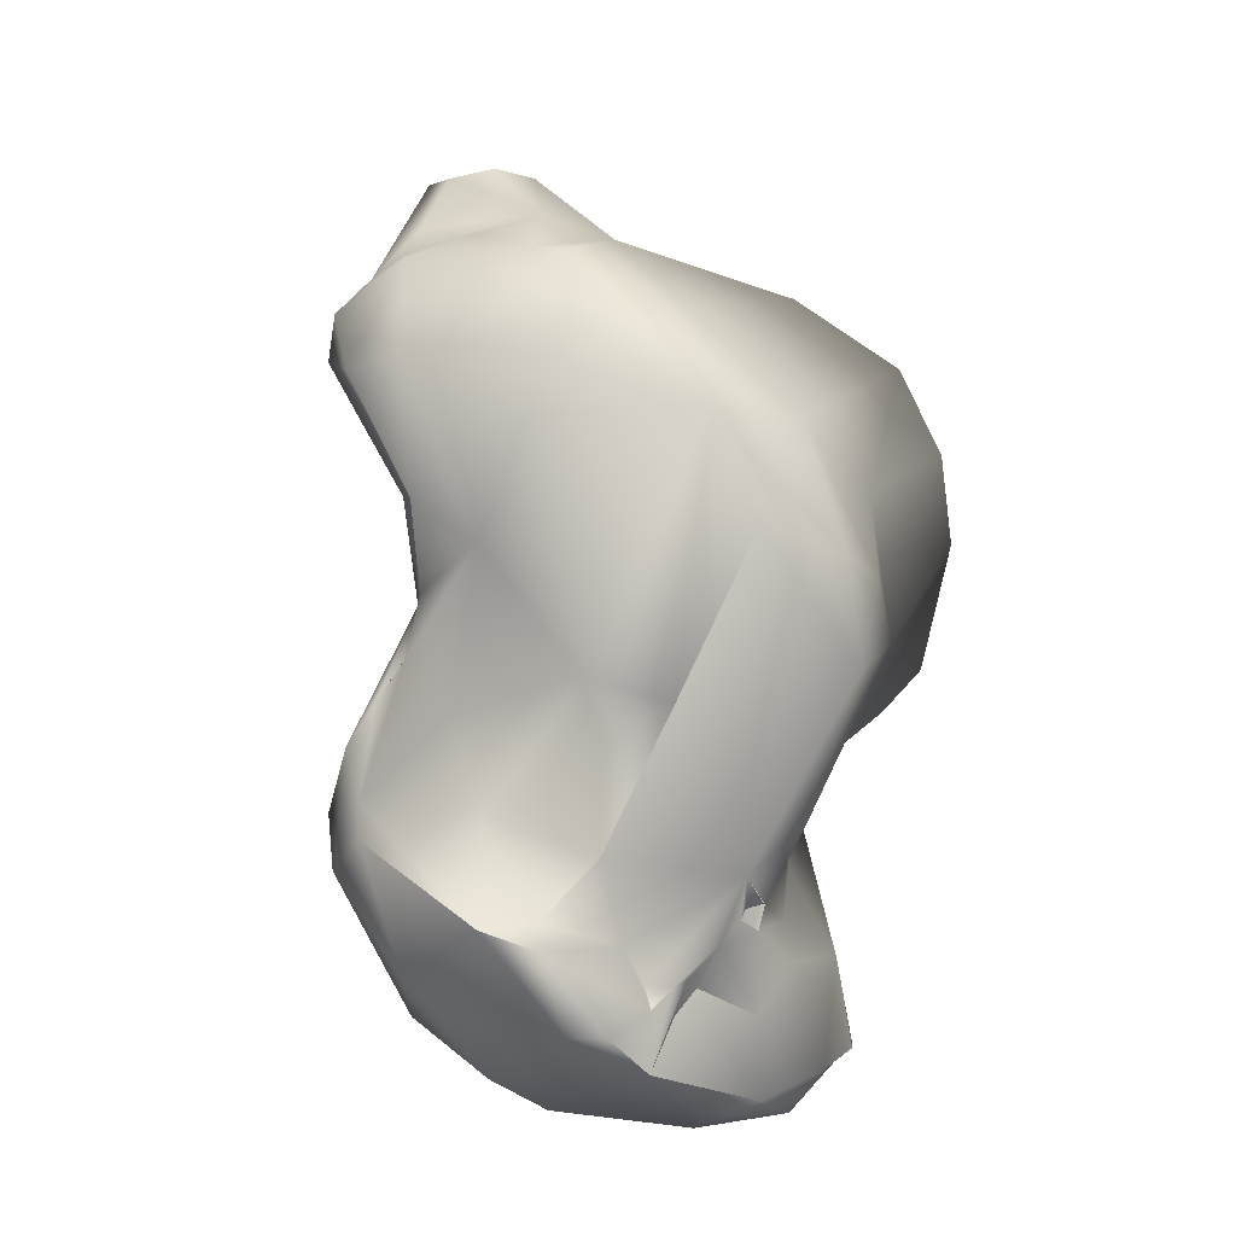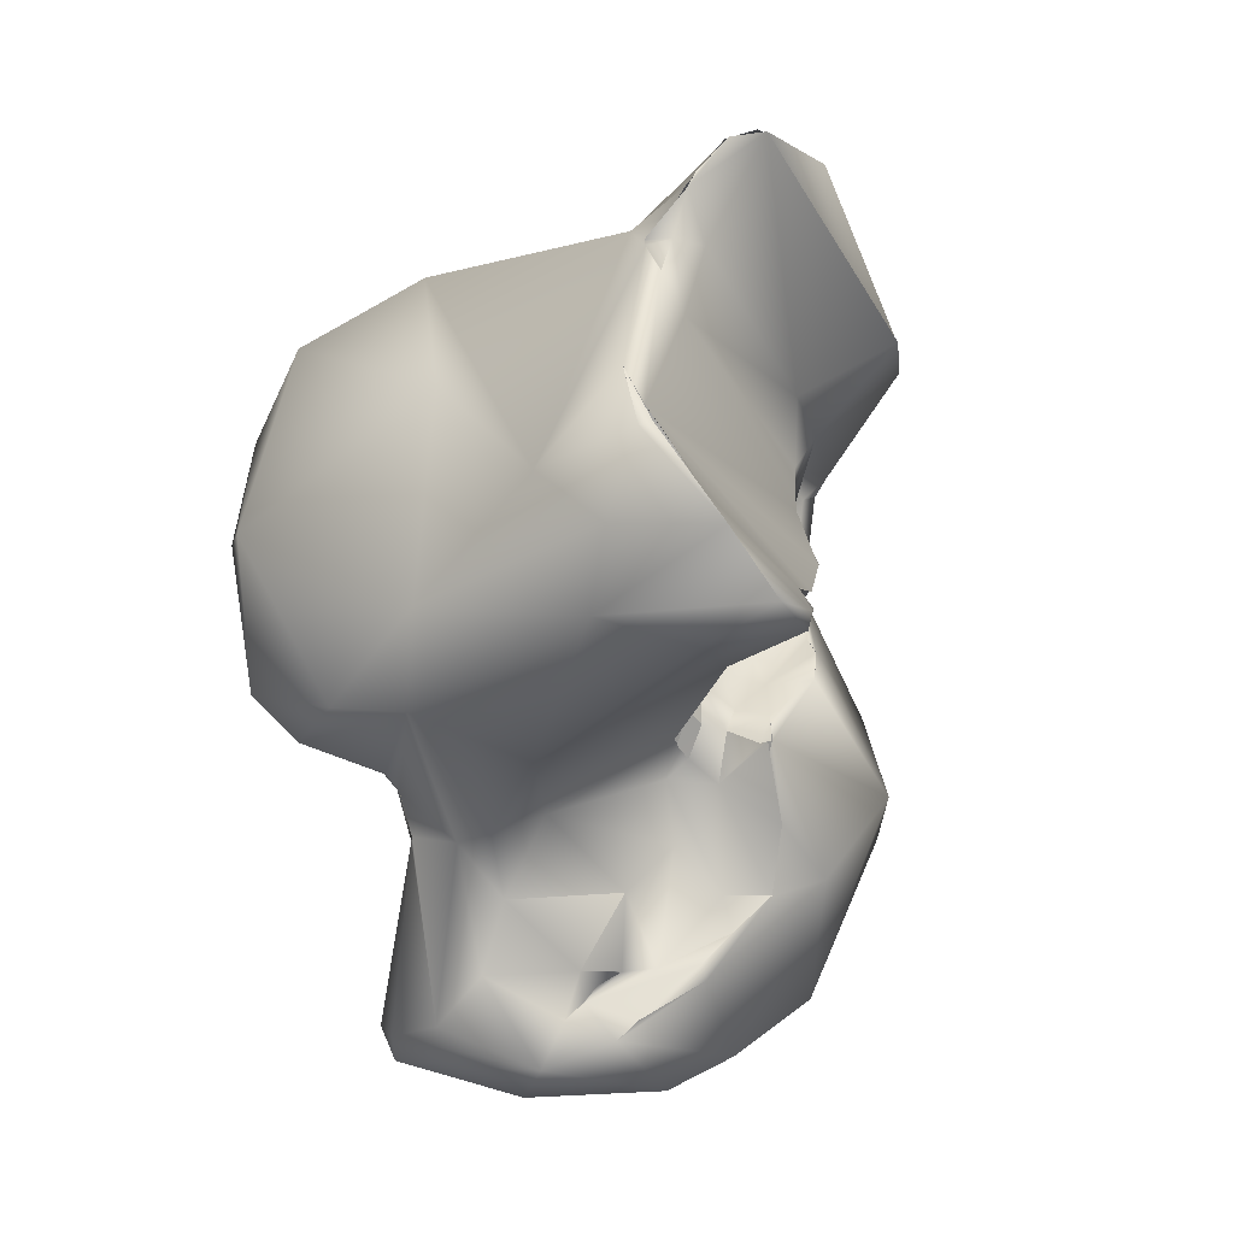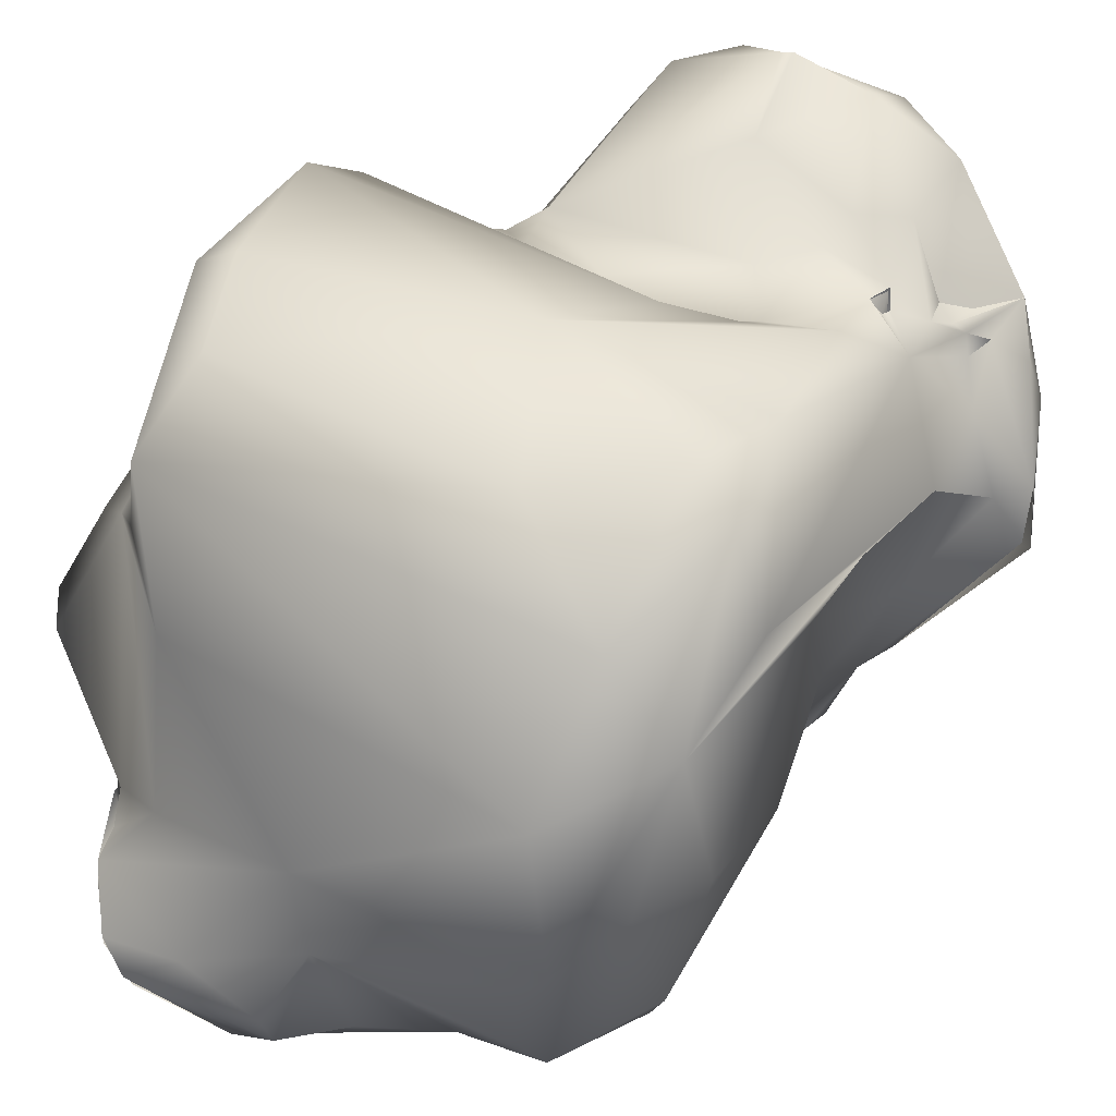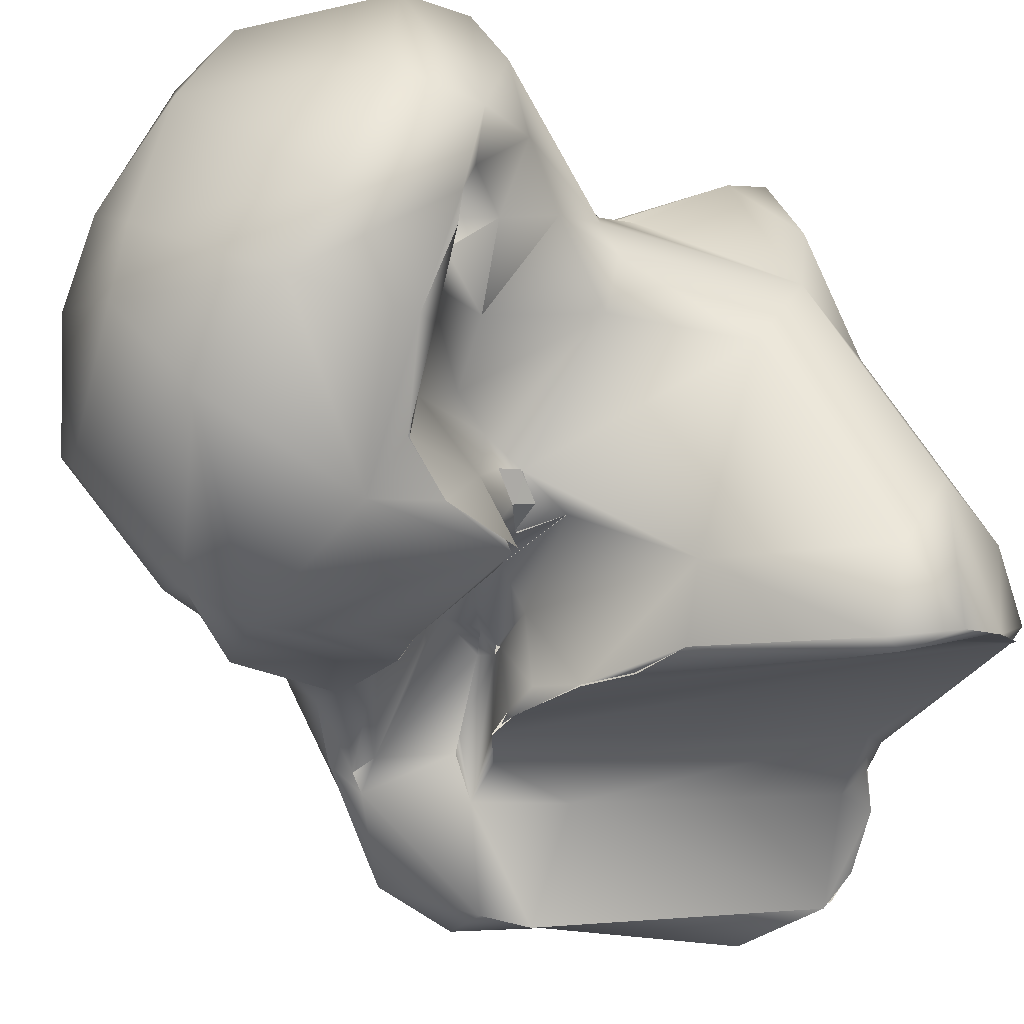
<metadata>
{"format":"obj","ext":"obj","renderer":"f3d","projection":"perspective","resolution":1024,"background":"white","views":[{"elev":-20.1,"azim":-68.9,"up":"+Y"},{"elev":26.2,"azim":113.9,"up":"+Y"},{"elev":63.1,"azim":-125.3,"up":"+Z"},{"elev":-55.1,"azim":46.4,"up":"+Z"}]}
</metadata>
<code>
o FJ3280.obj_grp1.1920
v 0.236 -0.3234 -0.1032
v 0.2426 -0.3035 -0.1105
v 0.2323 -0.3242 -0.08716
v 0.236 -0.2945 -0.08778
v 0.2588 -0.3081 -0.1204
v 0.2432 -0.2874 -0.07319
v 0.2597 -0.2854 -0.109
v 0.2506 -0.3543 -0.09144
v 0.2538 -0.3455 -0.0986
v 0.2393 -0.3188 -0.04356
v 0.2403 -0.3417 -0.05536
v 0.273 -0.3249 -0.1017
v 0.2657 -0.2966 -0.1218
v 0.266 -0.2959 -0.1212
v 0.2907 -0.3064 -0.1022
v 0.2814 -0.2629 -0.0696
v 0.2436 -0.2938 -0.05667
v 0.3084 -0.2299 -0.09844
v 0.2885 -0.2428 -0.107
v 0.2716 -0.2662 -0.1011
v 0.2777 -0.2487 -0.09561
v 0.2797 -0.247 -0.08348
v 0.3003 -0.2398 -0.08036
v 0.3105 -0.229 -0.09675
v 0.2506 -0.3543 -0.09144
v 0.256 -0.3506 -0.09619
v 0.2506 -0.3687 -0.0732
v 0.2405 -0.2981 -0.04725
v 0.2943 -0.2672 -0.05385
v 0.3359 -0.2522 -0.09343
v 0.3195 -0.2297 -0.09144
v 0.3185 -0.2293 -0.09218
v 0.2672 -0.373 -0.09614
v 0.2628 -0.3491 -0.09507
v 0.2916 -0.3736 -0.1021
v 0.2559 -0.3505 -0.09633
v 0.2742 -0.3316 -0.08876
v 0.2955 -0.344 -0.07824
v 0.2523 -0.3408 -0.01249
v 0.2858 -0.3291 -0.1007
v 0.2781 -0.3339 -0.08672
v 0.2744 -0.3318 -0.08924
v 0.2613 -0.3078 -0.02335
v 0.3343 -0.2383 -0.08703
v 0.3298 -0.2531 -0.07056
v 0.3345 -0.2383 -0.08775
v 0.3301 -0.2356 -0.08807
v 0.3426 -0.249 -0.0873
v 0.2741 -0.3975 -0.1109
v 0.274 -0.388 -0.1036
v 0.2761 -0.3724 -0.1008
v 0.2737 -0.3876 -0.103
v 0.3017 -0.3757 -0.1142
v 0.2962 -0.3753 -0.1095
v 0.2771 -0.4033 -0.09203
v 0.2771 -0.397 -0.05558
v 0.3024 -0.3626 -0.08548
v 0.3106 -0.3451 -0.117
v 0.2945 -0.3378 -0.1043
v 0.3101 -0.345 -0.1169
v 0.3095 -0.3463 -0.1153
v 0.3012 -0.3409 -0.1088
v 0.2943 -0.3375 -0.1036
v 0.4038 -0.2672 -0.1065
v 0.3552 -0.2635 -0.09593
v 0.3008 -0.343 -0.08215
v 0.3376 -0.245 -0.08396
v 0.3441 -0.2513 -0.08084
v 0.403 -0.2882 -0.07798
v 0.344 -0.2497 -0.08043
v 0.2824 -0.4211 -0.119
v 0.2777 -0.4076 -0.1208
v 0.2946 -0.4348 -0.132
v 0.2815 -0.4315 -0.1181
v 0.2988 -0.4179 -0.1361
v 0.3112 -0.3789 -0.1172
v 0.3021 -0.3756 -0.1143
v 0.2989 -0.3655 -0.097
v 0.3084 -0.3722 -0.09474
v 0.3003 -0.3466 -0.07956
v 0.3059 -0.3527 -0.08494
v 0.3309 -0.3428 -0.1224
v 0.3202 -0.3483 -0.1173
v 0.3312 -0.3427 -0.1218
v 0.3064 -0.3461 -0.08675
v 0.3238 -0.3543 -0.09677
v 0.3065 -0.3477 -0.08764
v 0.3429 -0.3362 -0.1229
v 0.3425 -0.2686 -0.01854
v 0.3522 -0.2542 -0.08832
v 0.3519 -0.254 -0.08837
v 0.288 -0.4657 -0.1083
v 0.2736 -0.4598 -0.0812
v 0.282 -0.4287 -0.08495
v 0.2752 -0.4074 -0.03088
v 0.346 -0.3799 -0.1183
v 0.3165 -0.3803 -0.1053
v 0.338 -0.3773 -0.1145
v 0.3365 -0.3785 -0.1039
v 0.3193 -0.378 -0.09324
v 0.3139 -0.3633 -0.08609
v 0.2628 -0.3693 -0.004327
v 0.3248 -0.3634 -0.08624
v 0.2757 -0.3369 0.00312
v 0.2792 -0.3731 0.01217
v 0.3428 -0.3364 -0.1224
v 0.3592 -0.336 -0.1274
v 0.3737 -0.3458 -0.116
v 0.3592 -0.336 -0.1274
v 0.3592 -0.336 -0.1274
v 0.3902 -0.317 -0.1436
v 0.4017 -0.317 -0.1465
v 0.3954 -0.2622 -0.09734
v 0.271 -0.4601 -0.08026
v 0.3345 -0.4655 -0.1275
v 0.342 -0.421 -0.1331
v 0.285 -0.4133 -0.05462
v 0.3476 -0.3833 -0.118
v 0.3484 -0.4029 -0.1226
v 0.3476 -0.3795 -0.1176
v 0.3462 -0.3814 -0.115
v 0.3459 -0.3802 -0.1181
v 0.3462 -0.3814 -0.115
v 0.3434 -0.3815 -0.1045
v 0.3484 -0.4029 -0.1226
v 0.35 -0.3941 -0.1051
v 0.3386 -0.3715 -0.09503
v 0.3516 -0.3675 -0.09685
v 0.3522 -0.3674 -0.09695
v 0.2961 -0.3734 0.01535
v 0.4019 -0.3118 -0.1474
v 0.4139 -0.32 -0.1249
v 0.4128 -0.288 -0.1295
v 0.4148 -0.3041 -0.1445
v 0.414 -0.2879 -0.1312
v 0.3989 -0.288 -0.1194
v 0.4075 -0.2706 -0.1122
v 0.3695 -0.2822 0.003902
v 0.4063 -0.2698 -0.1096
v 0.4096 -0.2699 -0.1075
v 0.3954 -0.2622 -0.09737
v 0.2787 -0.4649 -0.06735
v 0.2984 -0.4605 -0.05315
v 0.283 -0.4567 -0.06947
v 0.2873 -0.4405 -0.05508
v 0.2873 -0.4405 -0.05508
v 0.3766 -0.4371 -0.1132
v 0.3555 -0.4211 -0.1227
v 0.3556 -0.4207 -0.123
v 0.3525 -0.3946 -0.09111
v 0.3503 -0.3883 -0.09651
v 0.3434 -0.3815 -0.1045
v 0.3434 -0.3815 -0.1045
v 0.3459 -0.3797 -0.0984
v 0.3382 -0.3719 -0.09458
v 0.3486 -0.3746 -0.09578
v 0.3459 -0.3797 -0.0984
v 0.3526 -0.3834 -0.0941
v 0.3459 -0.3797 -0.0984
v 0.3486 -0.3746 -0.09578
v 0.3521 -0.3822 -0.09318
v 0.3486 -0.3746 -0.09578
v 0.3503 -0.3883 -0.09651
v 0.3382 -0.3719 -0.09458
v 0.3138 -0.3431 0.009228
v 0.4111 -0.3617 -0.08062
v 0.4236 -0.3123 -0.1017
v 0.4202 -0.2901 -0.104
v 0.3248 -0.4855 -0.1005
v 0.2969 -0.4824 -0.06774
v 0.3026 -0.4821 -0.05884
v 0.3659 -0.4671 -0.1173
v 0.3059 -0.4437 -0.02342
v 0.2957 -0.3971 0.01071
v 0.3592 -0.4217 -0.1106
v 0.3659 -0.4278 -0.1163
v 0.3556 -0.4207 -0.123
v 0.3593 -0.4099 -0.09658
v 0.3477 -0.3726 0.004317
v 0.3782 -0.3065 0.013
v 0.3794 -0.2817 -0.04057
v 0.3376 -0.4922 -0.08922
v 0.3095 -0.4743 -0.05016
v 0.3149 -0.4893 -0.05254
v 0.3149 -0.4893 -0.05254
v 0.3097 -0.4677 -0.05197
v 0.3123 -0.4684 -0.04526
v 0.321 -0.4507 -0.03015
v 0.3779 -0.436 -0.09991
v 0.3659 -0.4278 -0.1163
v 0.3764 -0.4325 -0.1118
v 0.3149 -0.4295 -0.01067
v 0.375 -0.4172 -0.08927
v 0.389 -0.3897 -0.07344
v 0.4141 -0.3241 -0.05081
v 0.4034 -0.3197 0.004128
v 0.3541 -0.4963 -0.05502
v 0.3831 -0.4705 -0.1049
v 0.3095 -0.4743 -0.05016
v 0.3151 -0.4661 -0.04271
v 0.3149 -0.4893 -0.05254
v 0.3173 -0.4745 -0.04676
v 0.3148 -0.4581 -0.03372
v 0.3213 -0.467 -0.04226
v 0.3213 -0.467 -0.04226
v 0.3207 -0.448 -0.02874
v 0.3213 -0.4502 -0.03141
v 0.3207 -0.448 -0.02874
v 0.3244 -0.453 -0.02669
v 0.3243 -0.4526 -0.02788
v 0.3239 -0.4463 -0.02502
v 0.3239 -0.4463 -0.02502
v 0.3239 -0.4464 -0.02469
v 0.3415 -0.4464 -0.02557
v 0.3996 -0.4459 -0.09767
v 0.3314 -0.4205 -0.02007
v 0.3939 -0.442 -0.1014
v 0.3927 -0.442 -0.08538
v 0.3833 -0.4362 -0.09194
v 0.3335 -0.4128 -0.02123
v 0.3468 -0.4307 -0.02533
v 0.3297 -0.4137 -0.01177
v 0.3451 -0.4021 -0.01253
v 0.397 -0.4129 -0.0649
v 0.3572 -0.4018 -0.02385
v 0.3977 -0.3937 -0.06185
v 0.4188 -0.3506 -0.05062
v 0.3457 -0.4919 -0.03391
v 0.3173 -0.4745 -0.04676
v 0.3149 -0.4893 -0.05254
v 0.3213 -0.467 -0.04226
v 0.3386 -0.4716 -0.0317
v 0.3442 -0.4572 -0.02451
v 0.4124 -0.4513 -0.08213
v 0.3939 -0.442 -0.1014
v 0.3833 -0.4363 -0.09187
v 0.3896 -0.438 -0.08765
v 0.3927 -0.442 -0.08504
v 0.3678 -0.4029 -0.03169
v 0.375 -0.4172 -0.08927
v 0.395 -0.4305 -0.0854
v 0.392 -0.4054 -0.03551
v 0.3801 -0.3897 -0.0231
v 0.3972 -0.399 -0.05181
v 0.3954 -0.384 -0.03071
v 0.4226 -0.3516 -0.03139
v 0.3969 -0.3266 0.01017
v 0.367 -0.4916 -0.0331
v 0.3674 -0.4808 -0.02326
v 0.372 -0.4498 -0.02051
v 0.4013 -0.4705 -0.0716
v 0.4005 -0.443 -0.08332
v 0.4061 -0.4314 -0.06251
v 0.4136 -0.4453 -0.05273
v 0.3917 -0.4043 -0.0356
v 0.3907 -0.3924 -0.03198
v 0.3916 -0.387 -0.02791
v 0.3916 -0.387 -0.02791
v 0.4141 -0.369 -0.01668
v 0.4168 -0.3565 -0.005379
v 0.3883 -0.4699 -0.02152
v 0.3864 -0.472 -0.021
v 0.4103 -0.4546 -0.03755
v 0.4016 -0.4695 -0.03323
f 1 3 4
f 1 4 2
f 5 1 2
f 2 4 7
f 1 8 3
f 9 1 5
f 3 10 4
f 10 3 11
f 12 5 13
f 2 14 5
f 2 7 14
f 12 13 15
f 7 4 16
f 4 6 16
f 4 17 6
f 15 13 18
f 18 13 14
f 7 19 14
f 16 20 7
f 7 20 19
f 19 20 21
f 19 18 14
f 20 16 21
f 22 21 16
f 24 19 21
f 25 1 9
f 25 9 26
f 27 3 8
f 9 5 12
f 17 4 10
f 17 10 28
f 17 28 29
f 16 6 17
f 16 17 29
f 16 23 22
f 24 21 22
f 22 23 24
f 24 23 31
f 33 25 26
f 11 3 27
f 35 26 34
f 36 9 34
f 26 36 34
f 12 37 9
f 37 34 9
f 38 34 37
f 11 39 10
f 12 41 42
f 40 12 15
f 63 12 40
f 39 43 28
f 10 39 28
f 30 15 18
f 29 23 16
f 18 46 30
f 23 29 44
f 29 45 44
f 46 18 32
f 46 32 47
f 44 31 23
f 30 46 48
f 49 50 51
f 52 51 50
f 52 27 33
f 33 51 52
f 54 53 51
f 8 33 27
f 51 33 26
f 51 26 35
f 56 27 55
f 56 11 27
f 57 34 38
f 41 38 37
f 60 61 62
f 58 59 64
f 15 65 40
f 40 65 59
f 66 41 12
f 63 66 12
f 59 65 64
f 65 15 30
f 44 45 67
f 67 45 68
f 45 69 68
f 46 70 48
f 71 72 73
f 73 74 71
f 73 72 75
f 53 75 72
f 72 51 53
f 72 49 51
f 49 72 71
f 52 49 71
f 55 52 71
f 27 52 55
f 75 53 76
f 35 54 51
f 35 34 78
f 78 34 57
f 79 35 78
f 80 81 57
f 57 38 80
f 60 84 83
f 58 64 82
f 83 61 60
f 61 83 85
f 61 85 63
f 63 85 66
f 66 38 41
f 87 81 66
f 66 81 38
f 88 82 64
f 28 43 29
f 29 43 89
f 45 29 89
f 65 48 90
f 30 48 65
f 68 48 70
f 68 91 48
f 68 90 91
f 73 92 74
f 93 71 74
f 93 94 71
f 55 71 94
f 56 55 94
f 95 56 117
f 96 75 76
f 11 56 39
f 76 77 97
f 96 76 98
f 76 97 98
f 98 97 99
f 35 97 54
f 77 54 97
f 97 35 79
f 97 79 100
f 79 78 57
f 100 79 101
f 101 57 81
f 101 81 87
f 79 57 101
f 103 87 86
f 101 87 103
f 104 43 39
f 84 86 83
f 86 85 83
f 86 87 85
f 105 104 39
f 84 106 107
f 84 107 108
f 109 88 111
f 110 111 112
f 64 65 90
f 113 64 90
f 90 68 113
f 69 113 68
f 92 114 74
f 115 73 75
f 115 75 116
f 92 73 115
f 94 117 56
f 39 56 95
f 75 96 116
f 95 102 39
f 99 97 100
f 100 127 99
f 102 105 39
f 118 119 96
f 122 98 123
f 123 98 124
f 125 120 126
f 121 126 120
f 99 124 98
f 127 100 101
f 101 103 127
f 103 128 127
f 103 86 129
f 130 104 105
f 108 86 84
f 107 112 108
f 131 112 111
f 112 134 132
f 88 131 111
f 133 131 88
f 112 132 108
f 133 134 131
f 112 131 134
f 133 88 136
f 64 136 88
f 133 136 137
f 136 64 137
f 141 140 139
f 135 139 140
f 144 93 142
f 143 144 142
f 144 94 93
f 94 144 145
f 94 145 117
f 172 115 116
f 145 95 117
f 102 95 146
f 147 172 116
f 116 119 148
f 126 149 125
f 116 96 119
f 150 126 151
f 121 152 126
f 153 99 127
f 154 153 127
f 126 153 154
f 155 156 157
f 151 126 154
f 158 159 160
f 161 162 129
f 158 163 159
f 164 129 162
f 129 86 108
f 129 108 161
f 165 104 130
f 161 108 166
f 135 167 134
f 134 167 132
f 89 43 138
f 45 89 69
f 168 135 140
f 69 140 113
f 169 170 92
f 92 170 114
f 170 142 114
f 171 142 170
f 146 144 143
f 173 146 143
f 173 102 146
f 173 174 102
f 149 126 175
f 147 116 148
f 175 176 177
f 102 174 105
f 175 126 150
f 150 178 175
f 105 174 130
f 150 151 161
f 179 180 165
f 165 138 104
f 180 138 165
f 132 166 108
f 138 43 104
f 135 168 167
f 181 69 89
f 89 138 181
f 115 169 92
f 172 169 115
f 169 172 182
f 182 170 169
f 142 183 143
f 171 183 142
f 184 183 171
f 171 170 185
f 186 143 183
f 186 173 143
f 187 173 186
f 191 147 148
f 189 191 190
f 175 189 176
f 178 189 175
f 174 192 179
f 130 174 179
f 194 150 161
f 150 194 178
f 130 179 165
f 167 166 132
f 167 168 195
f 69 195 168
f 69 168 140
f 181 138 196
f 182 197 185
f 170 182 185
f 187 183 184
f 172 198 182
f 199 187 186
f 184 200 187
f 200 201 202
f 204 200 202
f 200 204 203
f 200 203 187
f 203 188 173
f 203 173 187
f 188 206 173
f 188 203 209
f 207 210 208
f 206 211 173
f 208 210 212
f 213 209 214
f 192 173 213
f 173 192 174
f 172 147 215
f 216 192 213
f 147 191 217
f 218 191 189
f 191 218 217
f 178 193 189
f 219 189 193
f 241 219 193
f 216 221 220
f 216 222 192
f 216 220 222
f 192 222 179
f 179 222 223
f 222 220 223
f 178 194 193
f 224 193 194
f 166 194 161
f 167 227 166
f 227 167 195
f 181 195 69
f 196 195 181
f 196 138 180
f 228 229 230
f 228 231 229
f 231 228 232
f 205 232 203
f 203 232 209
f 172 215 198
f 198 215 234
f 213 214 216
f 221 216 214
f 235 215 147
f 218 215 217
f 236 219 241
f 219 218 189
f 219 237 218
f 237 236 241
f 238 237 241
f 238 218 237
f 252 238 241
f 221 239 220
f 240 224 241
f 220 239 225
f 223 220 225
f 226 224 194
f 239 243 225
f 242 243 239
f 243 223 225
f 226 244 224
f 166 226 194
f 166 227 226
f 180 179 247
f 227 195 246
f 247 196 180
f 228 185 197
f 182 198 197
f 197 248 228
f 249 232 228
f 232 249 233
f 232 233 209
f 250 214 233
f 249 250 233
f 214 209 233
f 198 234 251
f 214 250 221
f 215 218 252
f 234 215 252
f 221 250 242
f 241 253 252
f 253 241 224
f 242 239 221
f 253 224 244
f 244 254 253
f 254 244 255
f 254 255 242
f 244 256 255
f 257 256 245
f 258 245 259
f 243 242 256
f 243 256 257
f 243 257 259
f 227 244 226
f 244 227 256
f 256 227 245
f 245 227 259
f 259 223 243
f 223 260 179
f 259 260 223
f 246 259 227
f 259 246 260
f 179 260 247
f 196 246 195
f 196 260 246
f 196 247 260
f 248 249 228
f 198 251 197
f 261 250 262
f 234 252 253
f 254 234 253
f 261 242 250
f 242 261 263
f 254 242 263
f 251 248 197
f 248 251 264
f 261 249 248
f 262 250 249
f 251 234 264
f 264 263 261
f 263 234 254
f 234 263 264
f 248 264 261

</code>
